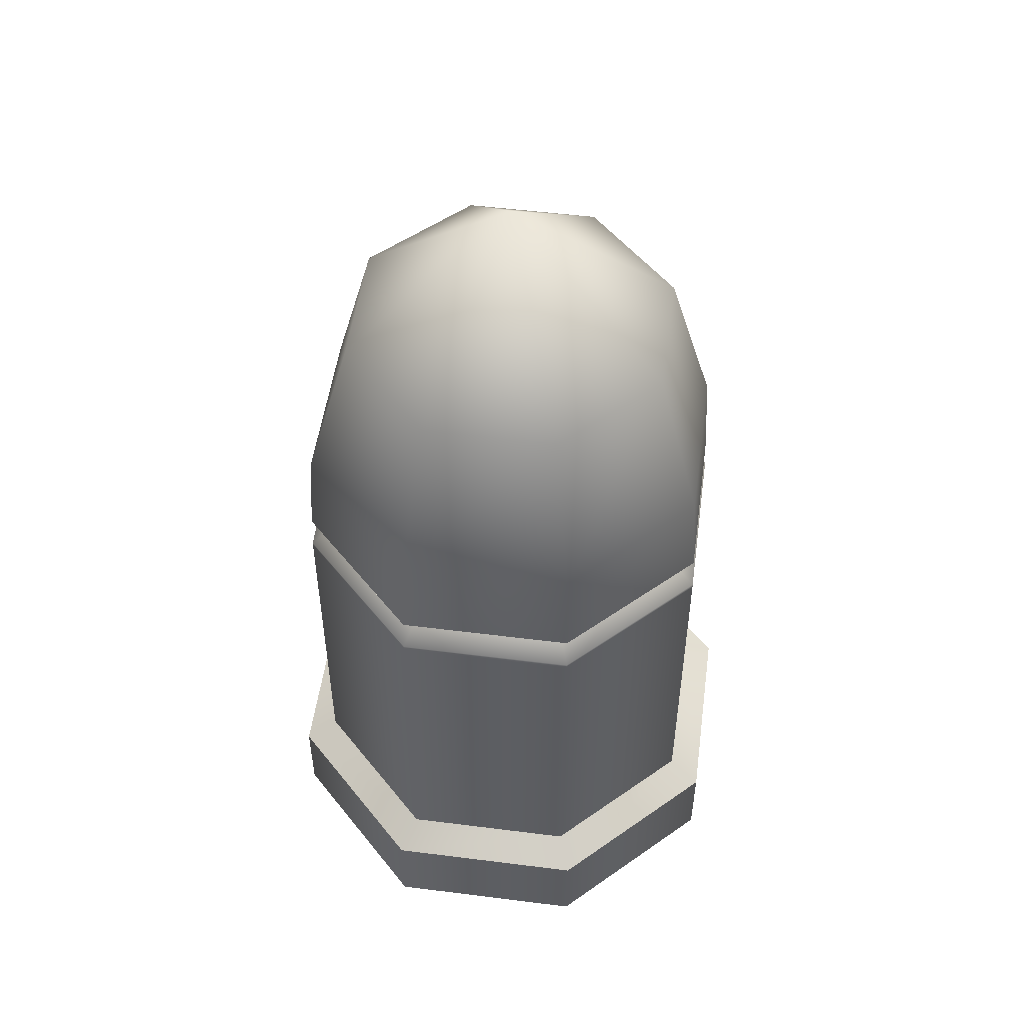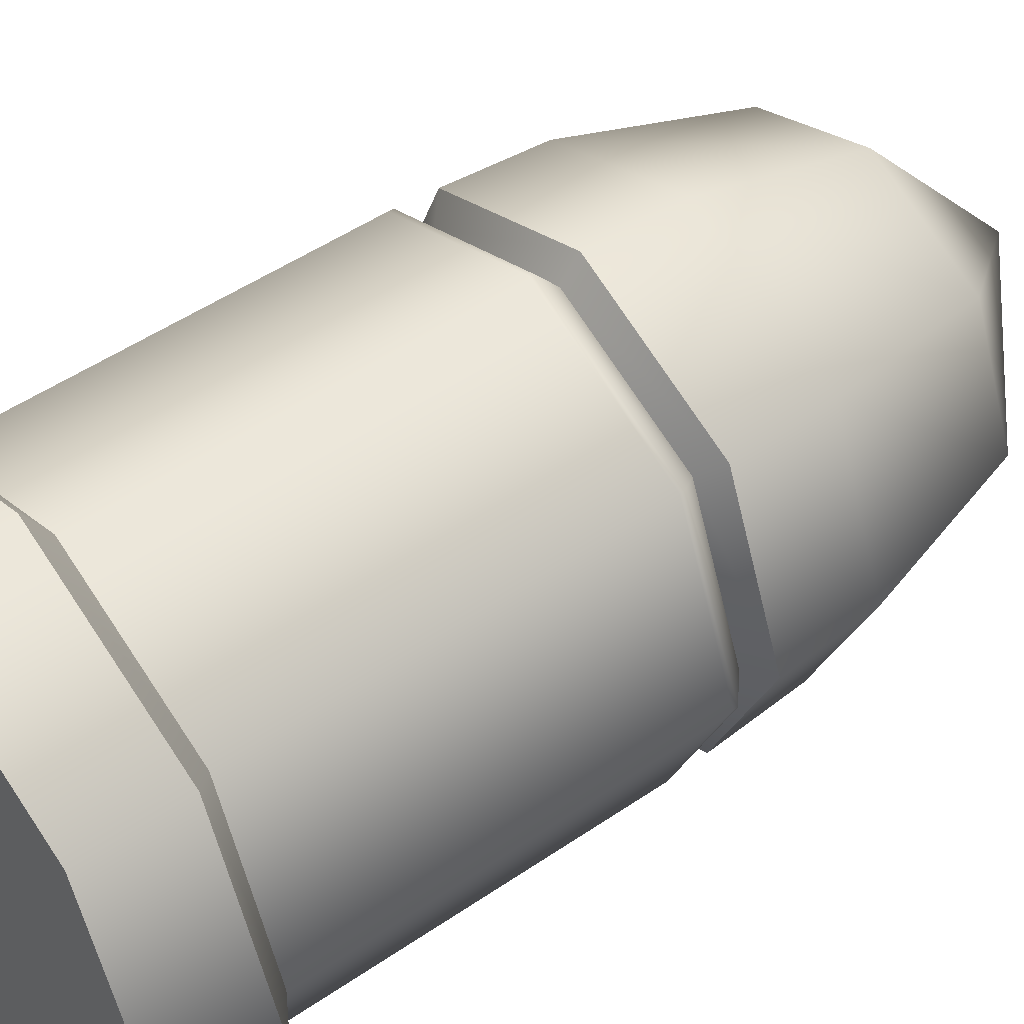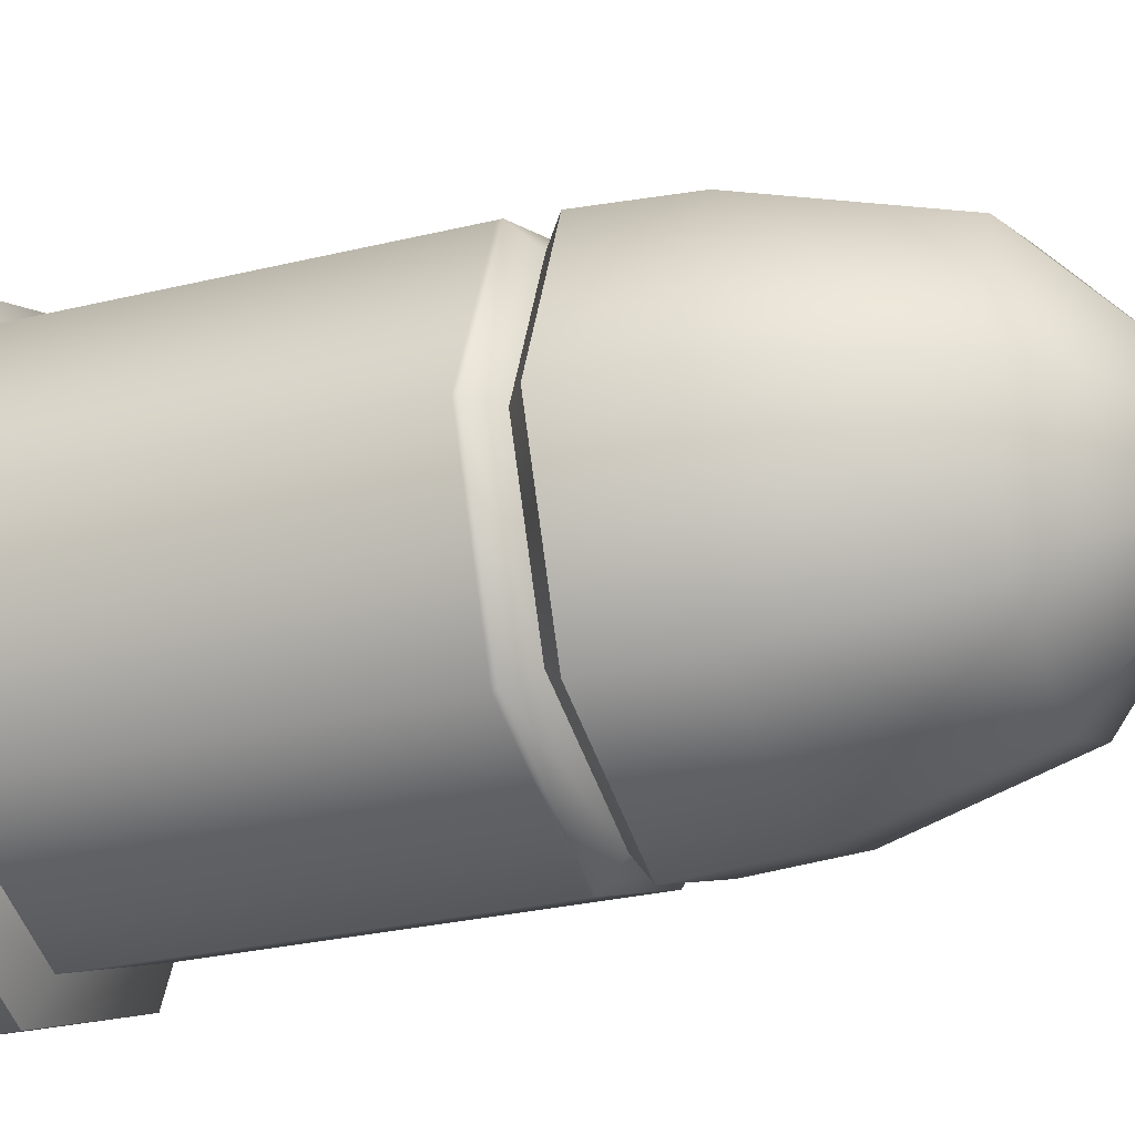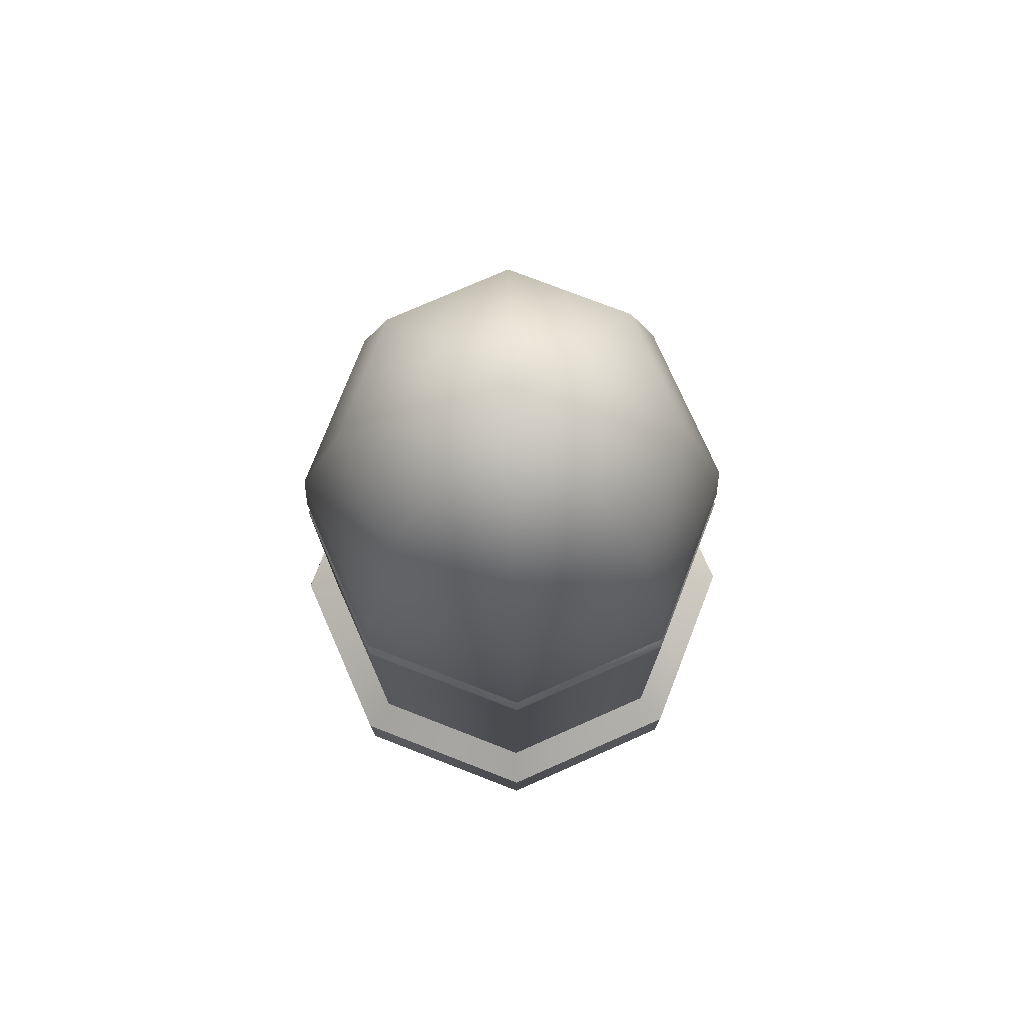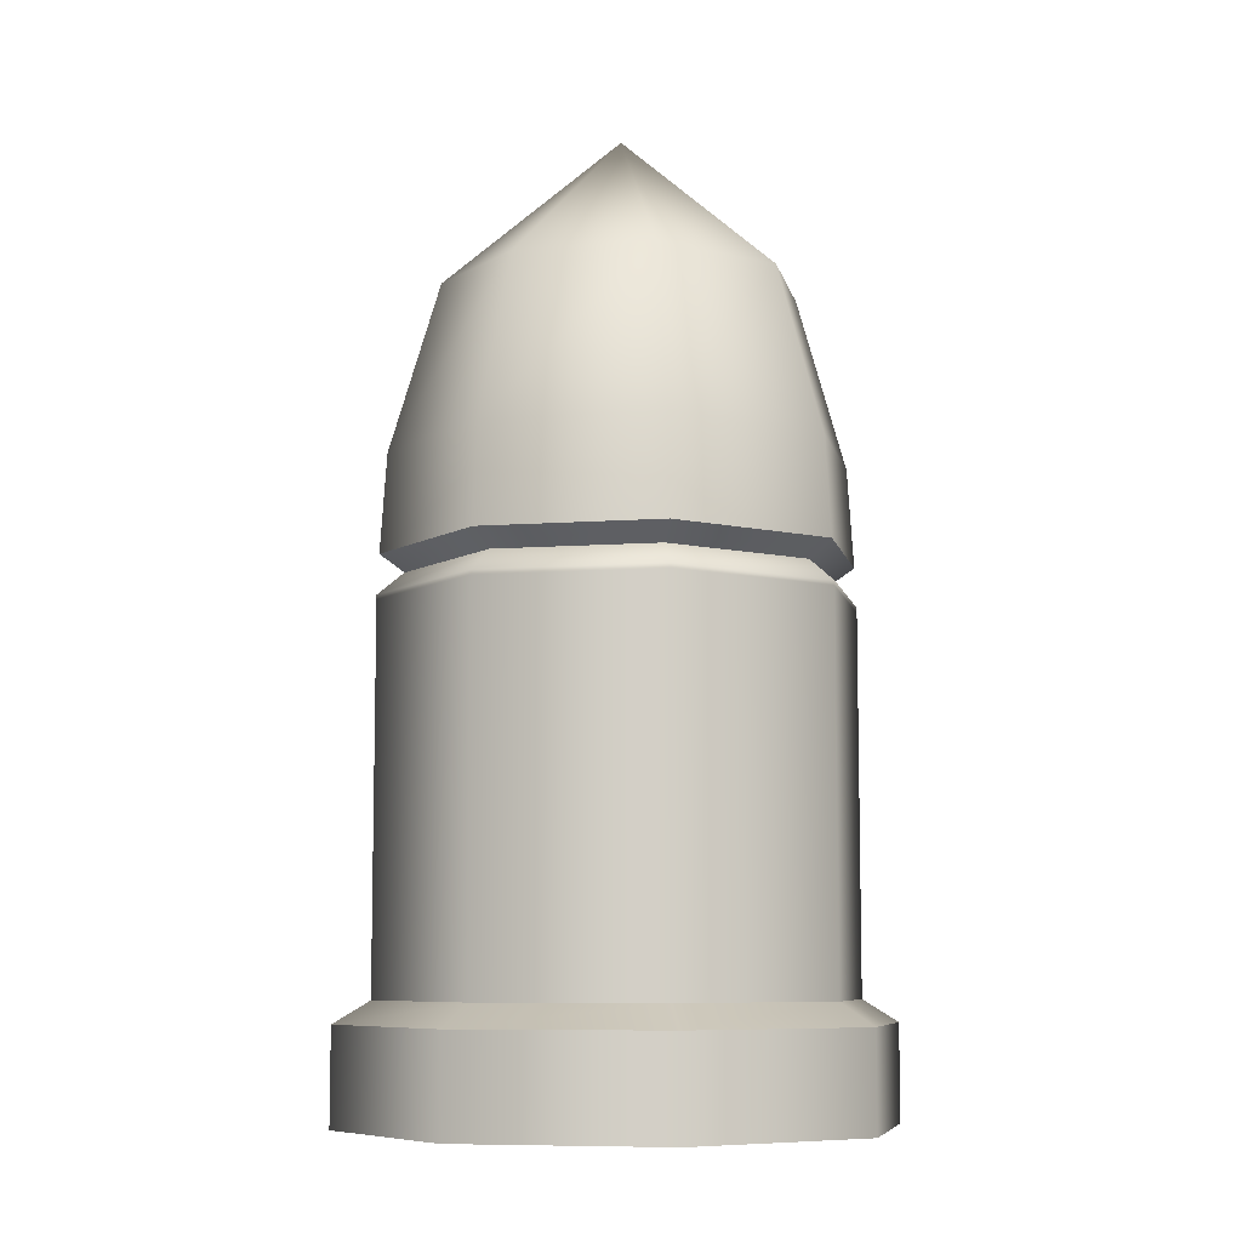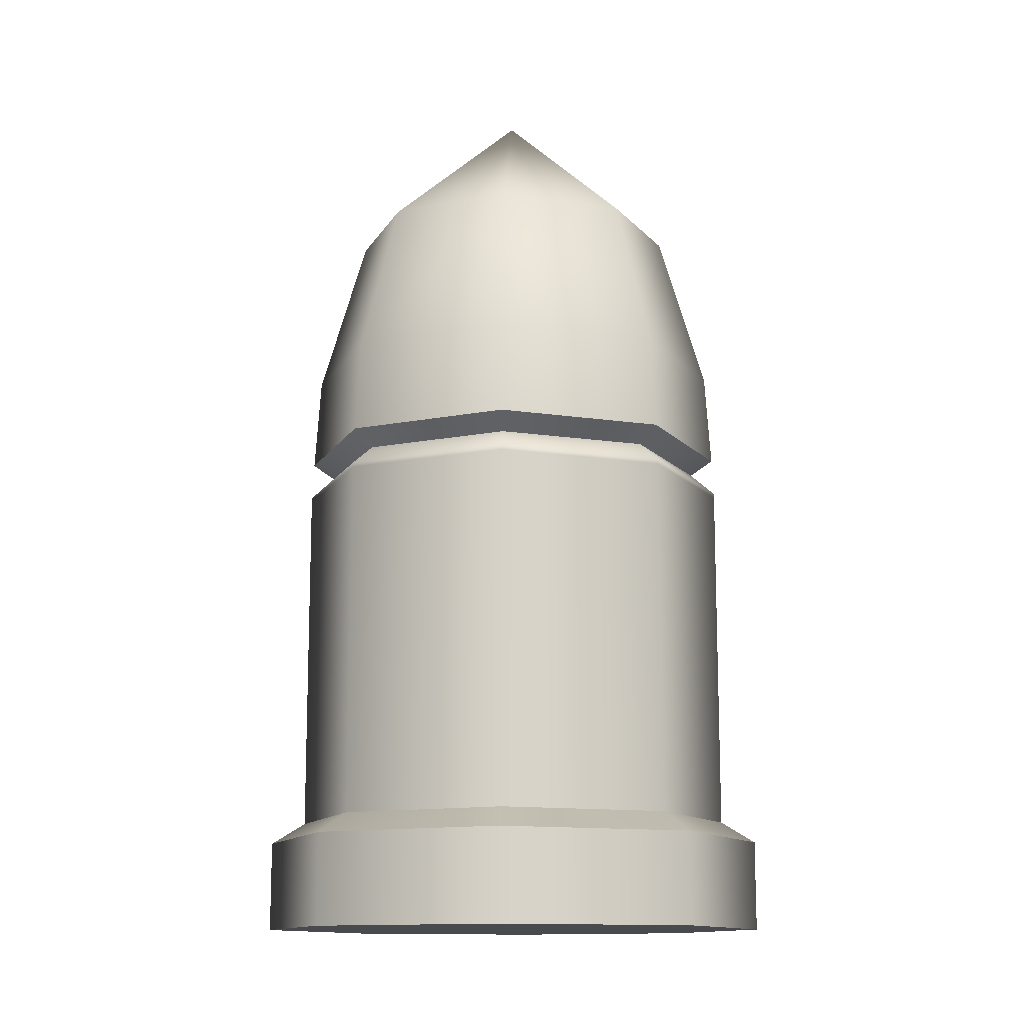
<metadata>
{"format":"obj","ext":"obj","renderer":"f3d","projection":"perspective","resolution":1024,"background":"white","views":[{"elev":51.8,"azim":-149.7,"up":"+Z"},{"elev":49.9,"azim":-127.0,"up":"+Y"},{"elev":-27.5,"azim":-69.3,"up":"+Y"},{"elev":75.9,"azim":-46.3,"up":"+Z"},{"elev":-8.0,"azim":-100.6,"up":"+Z"},{"elev":-12.9,"azim":-87.3,"up":"+Z"}]}
</metadata>
<code>
o Shell_Mesh.006
v 0.1305 0.002005 -0.02068
v 0.09258 0.09346 -0.02068
v 0.09258 0.09346 0.1851
v 0.1305 0.002005 0.1851
v 0.001131 0.1313 -0.02068
v 0.001131 0.1313 0.1851
v -0.09032 0.09346 -0.02068
v -0.09032 0.09346 0.1851
v -0.1282 0.002005 -0.02068
v -0.1282 0.002005 0.1851
v -0.09032 -0.08945 -0.02068
v -0.09032 -0.08945 0.1851
v 0.001131 -0.1273 -0.02068
v 0.001131 -0.1273 0.1851
v 0.09258 -0.08945 -0.02068
v 0.09258 -0.08945 0.1851
v 0.1067 -0.1036 -0.08531
v 0.001131 -0.1473 -0.08531
v -0.1045 -0.1036 -0.08531
v -0.1482 0.002005 -0.08531
v -0.1045 0.1076 -0.08531
v 0.001131 0.1514 -0.08531
v 0.1067 0.1076 -0.08531
v 0.1505 0.002005 -0.08531
v 0.1505 0.002005 -0.0328
v 0.1067 0.1076 -0.0328
v 0.1067 -0.1036 -0.0328
v 0.001131 -0.1473 -0.0328
v -0.1045 -0.1036 -0.0328
v -0.1482 0.002005 -0.0328
v -0.1045 0.1076 -0.0328
v 0.001131 0.1514 -0.0328
v 0.09258 0.09346 0.1878
v 0.1305 0.002005 0.1878
v 0.001131 0.1313 0.1878
v -0.09032 0.09346 0.1878
v -0.1282 0.002005 0.1878
v -0.09032 -0.08945 0.1878
v 0.001131 -0.1273 0.1878
v 0.09258 -0.08945 0.1878
v 0.08237 0.08324 0.1999
v 0.116 0.002005 0.1999
v 0.001131 0.1169 0.1999
v -0.0801 0.08324 0.1999
v -0.1138 0.002005 0.1999
v -0.0801 -0.07923 0.1999
v 0.001131 -0.1129 0.1999
v 0.08237 -0.07923 0.1999
v 0.0918 0.09267 0.2093
v 0.1294 0.002005 0.2093
v 0.001131 0.1302 0.2093
v -0.08954 0.09267 0.2093
v -0.1271 0.002005 0.2093
v -0.08954 -0.08866 0.2093
v 0.001131 -0.1262 0.2093
v 0.0918 -0.08866 0.2093
v 0.08924 0.09011 0.2632
v 0.1257 0.002005 0.2632
v 0.001131 0.1266 0.2632
v -0.08698 0.09011 0.2632
v -0.1235 0.002005 0.2632
v -0.08698 -0.0861 0.2632
v 0.001131 -0.1226 0.2632
v 0.08924 -0.0861 0.2632
v 0.06986 0.07073 0.3561
v 0.09832 0.002005 0.3561
v 0.001131 0.0992 0.3561
v -0.06759 0.07073 0.3561
v -0.09606 0.002005 0.3561
v -0.06759 -0.06672 0.3561
v 0.001131 -0.09519 0.3561
v 0.06986 -0.06672 0.3561
v 0.001131 0.002005 0.44
f 1 2 3 4
f 2 5 6 3
f 5 7 8 6
f 7 9 10 8
f 9 11 12 10
f 11 13 14 12
f 13 15 16 14
f 15 1 4 16
f 17 18 19 20 21 22 23 24
f 2 1 25 26
f 1 15 27 25
f 15 13 28 27
f 13 11 29 28
f 11 9 30 29
f 9 7 31 30
f 7 5 32 31
f 5 2 26 32
f 26 25 24 23
f 25 27 17 24
f 27 28 18 17
f 28 29 19 18
f 29 30 20 19
f 30 31 21 20
f 31 32 22 21
f 32 26 23 22
f 4 3 33 34
f 3 6 35 33
f 6 8 36 35
f 8 10 37 36
f 10 12 38 37
f 12 14 39 38
f 14 16 40 39
f 16 4 34 40
f 34 33 41 42
f 33 35 43 41
f 35 36 44 43
f 36 37 45 44
f 37 38 46 45
f 38 39 47 46
f 39 40 48 47
f 40 34 42 48
f 42 41 49 50
f 41 43 51 49
f 43 44 52 51
f 44 45 53 52
f 45 46 54 53
f 46 47 55 54
f 47 48 56 55
f 48 42 50 56
f 50 49 57 58
f 49 51 59 57
f 51 52 60 59
f 52 53 61 60
f 53 54 62 61
f 54 55 63 62
f 55 56 64 63
f 56 50 58 64
f 58 57 65 66
f 57 59 67 65
f 59 60 68 67
f 60 61 69 68
f 61 62 70 69
f 62 63 71 70
f 63 64 72 71
f 64 58 66 72
f 66 65 73
f 65 67 73
f 67 68 73
f 68 69 73
f 69 70 73
f 70 71 73
f 71 72 73
f 72 66 73

</code>
